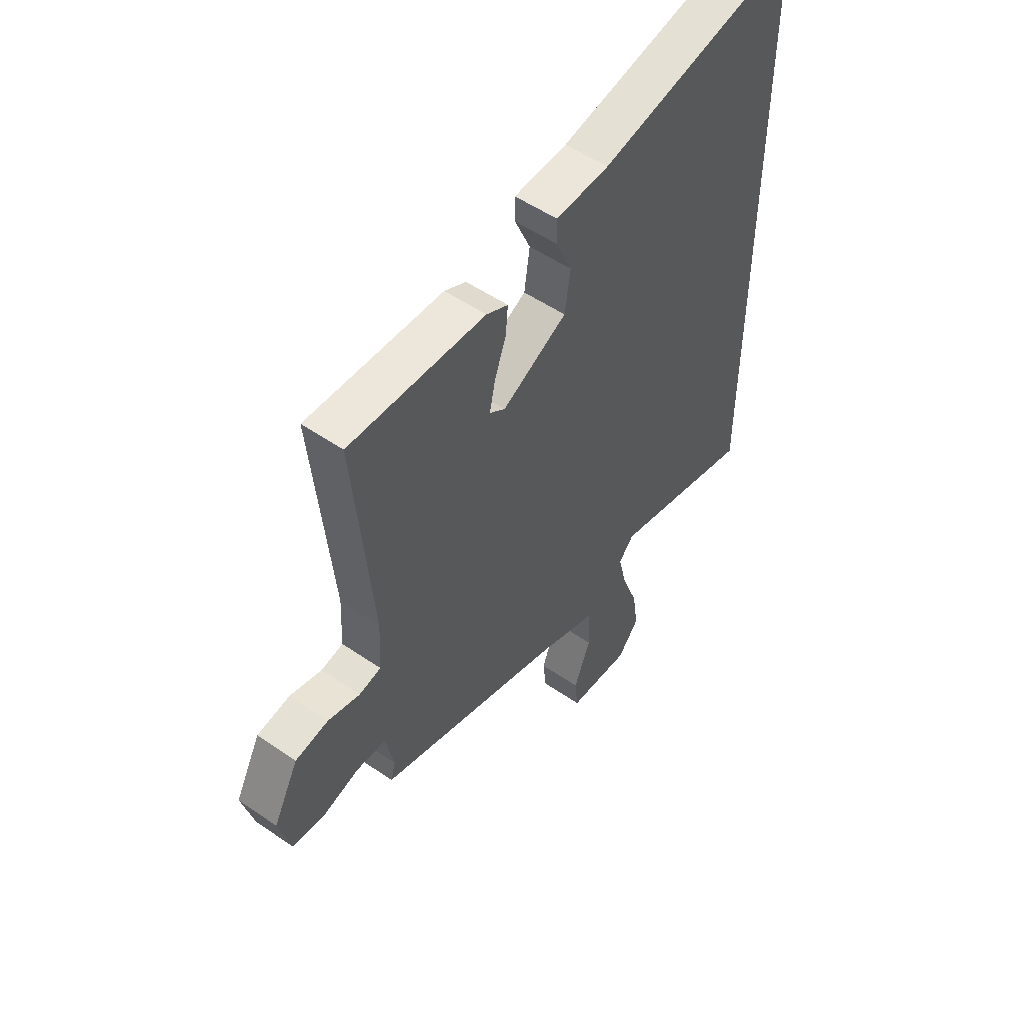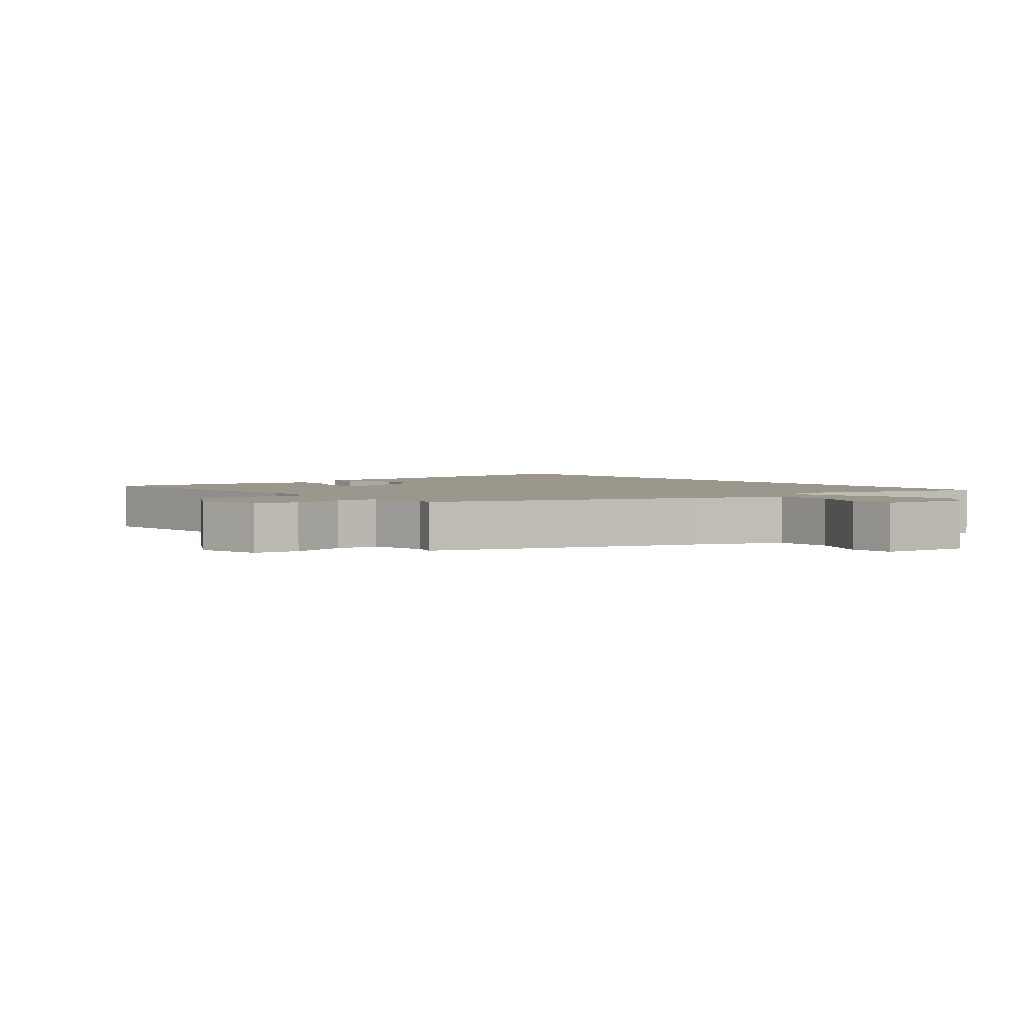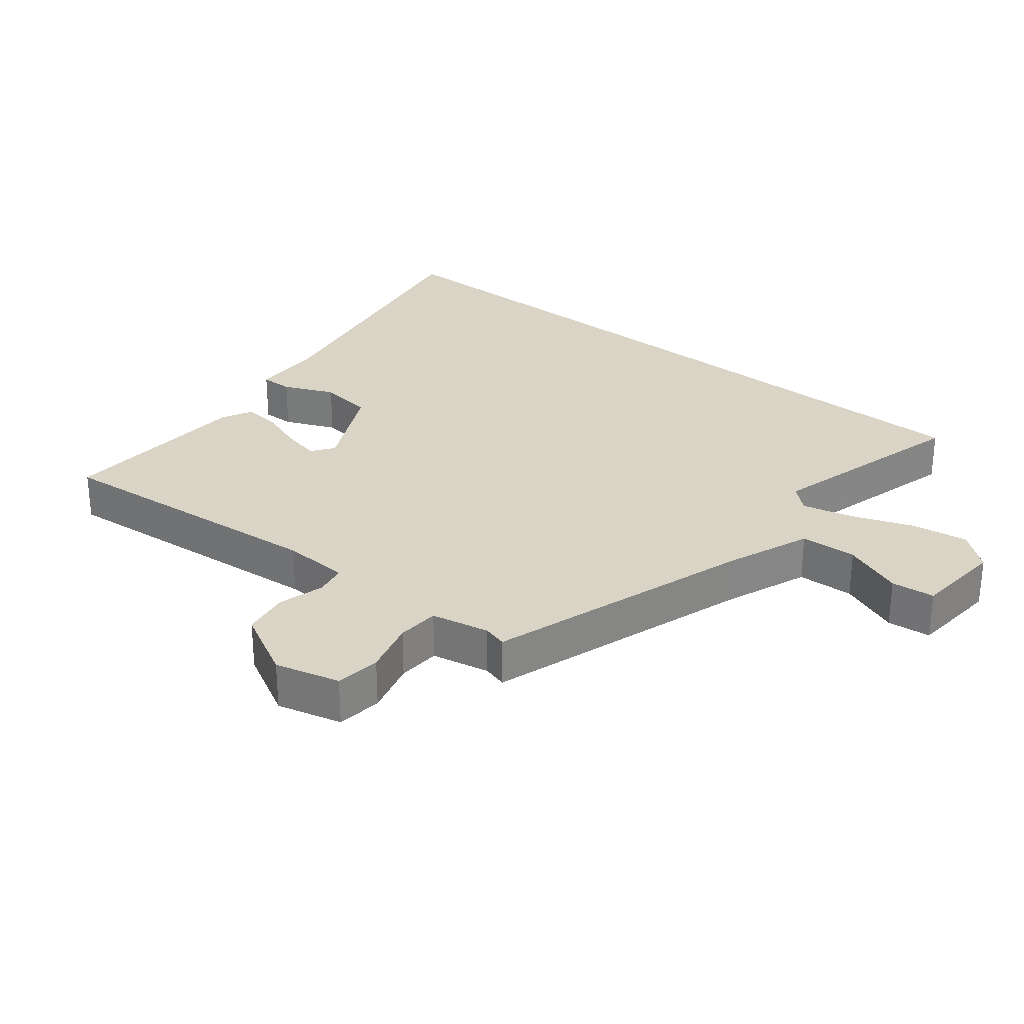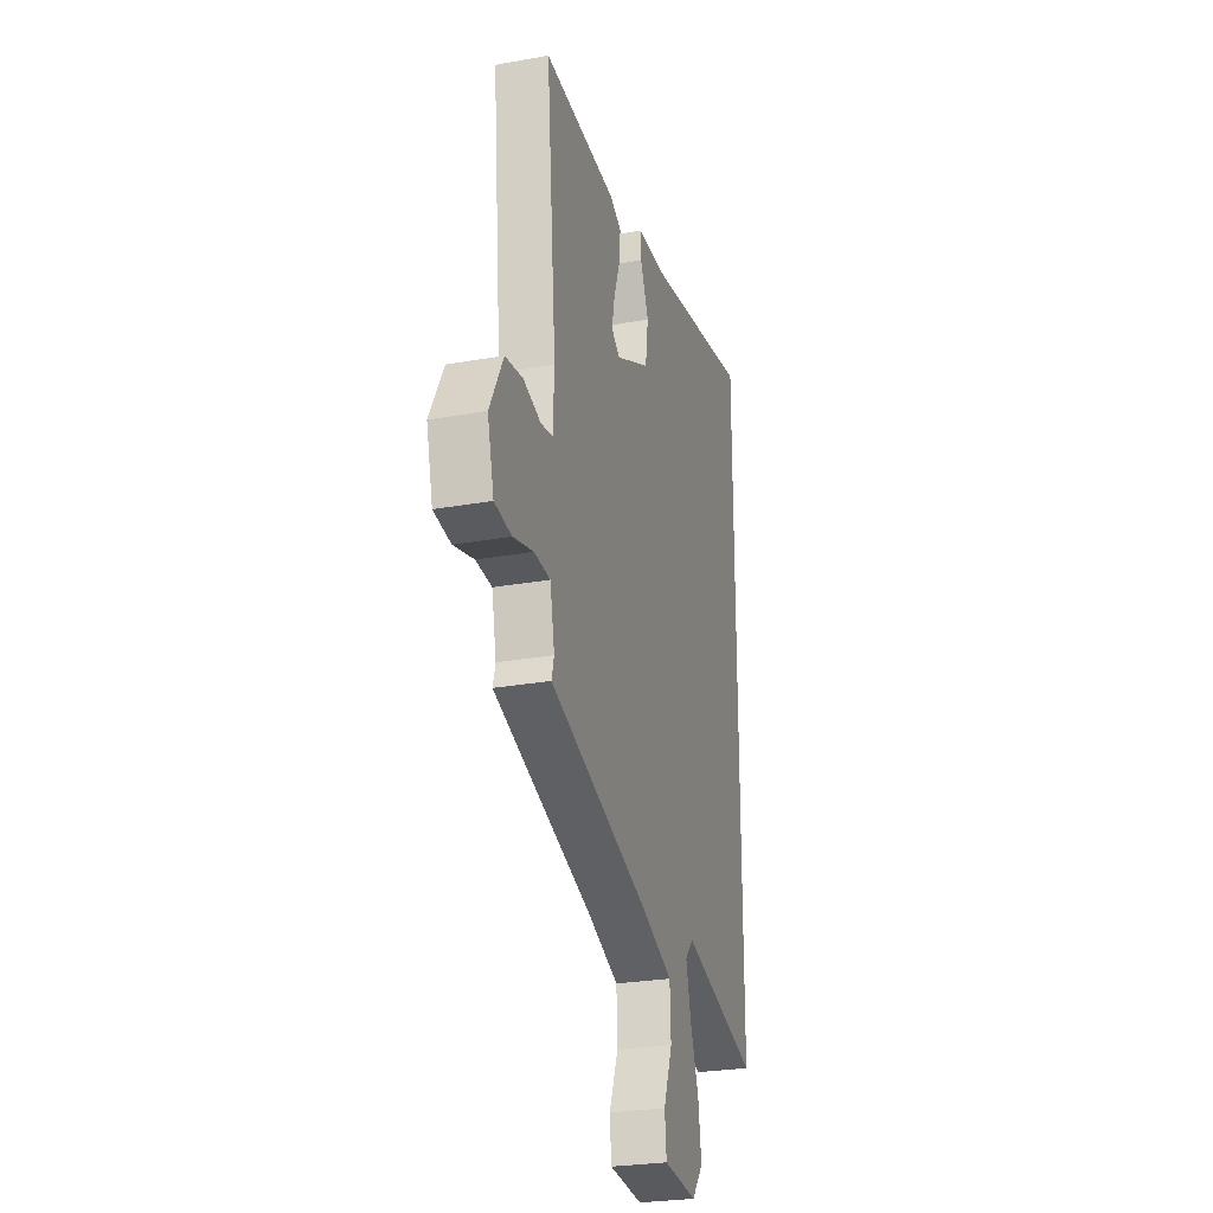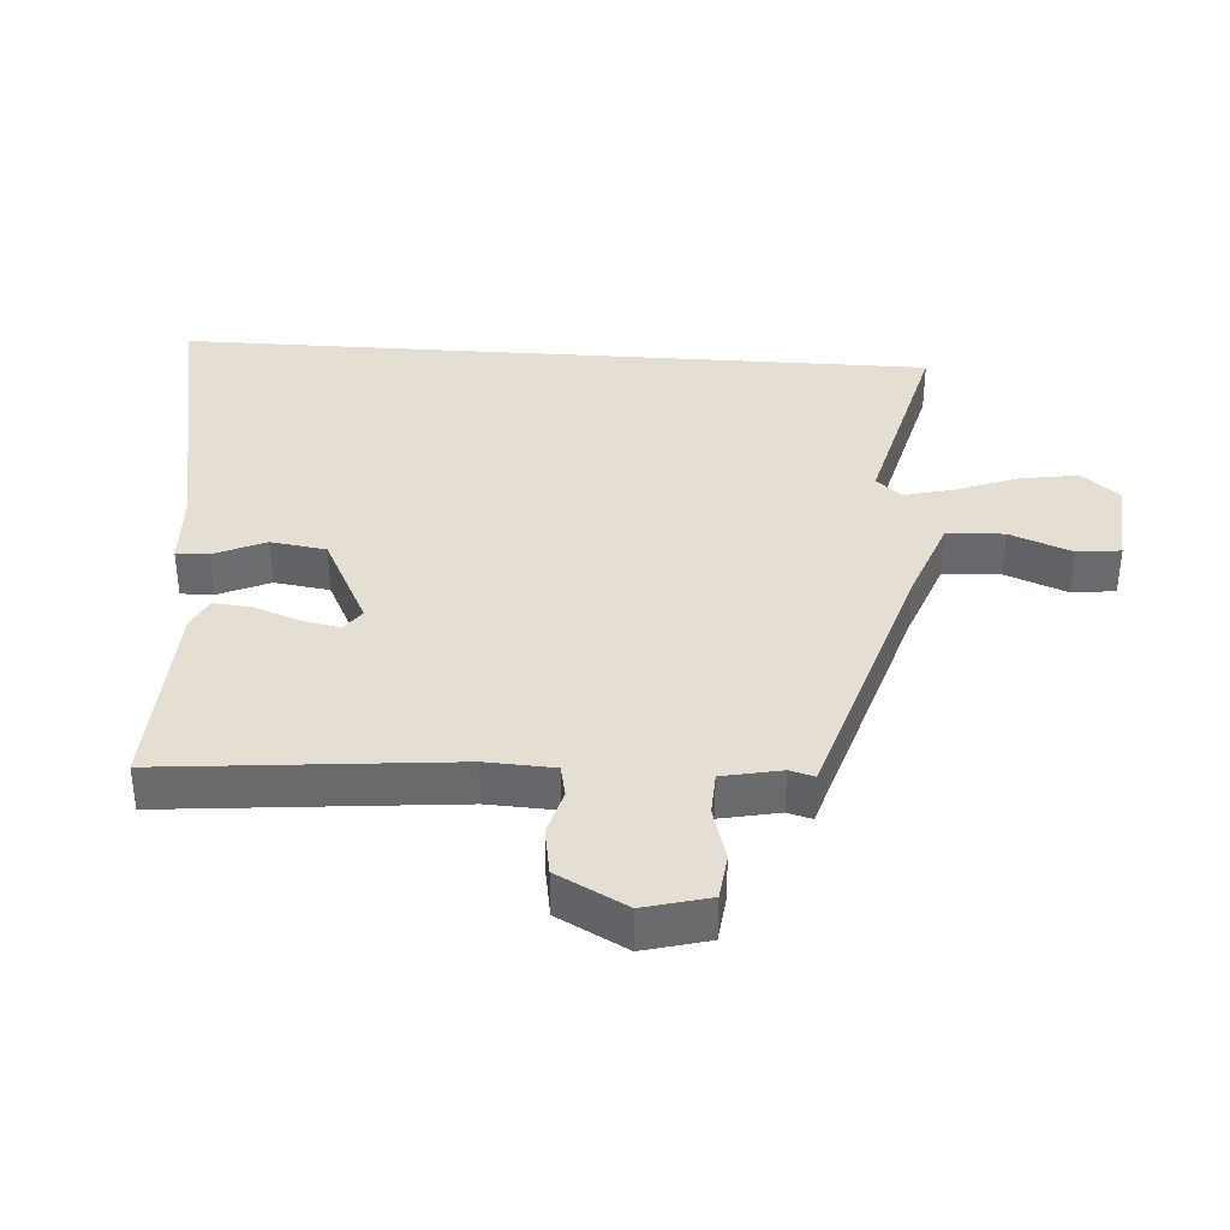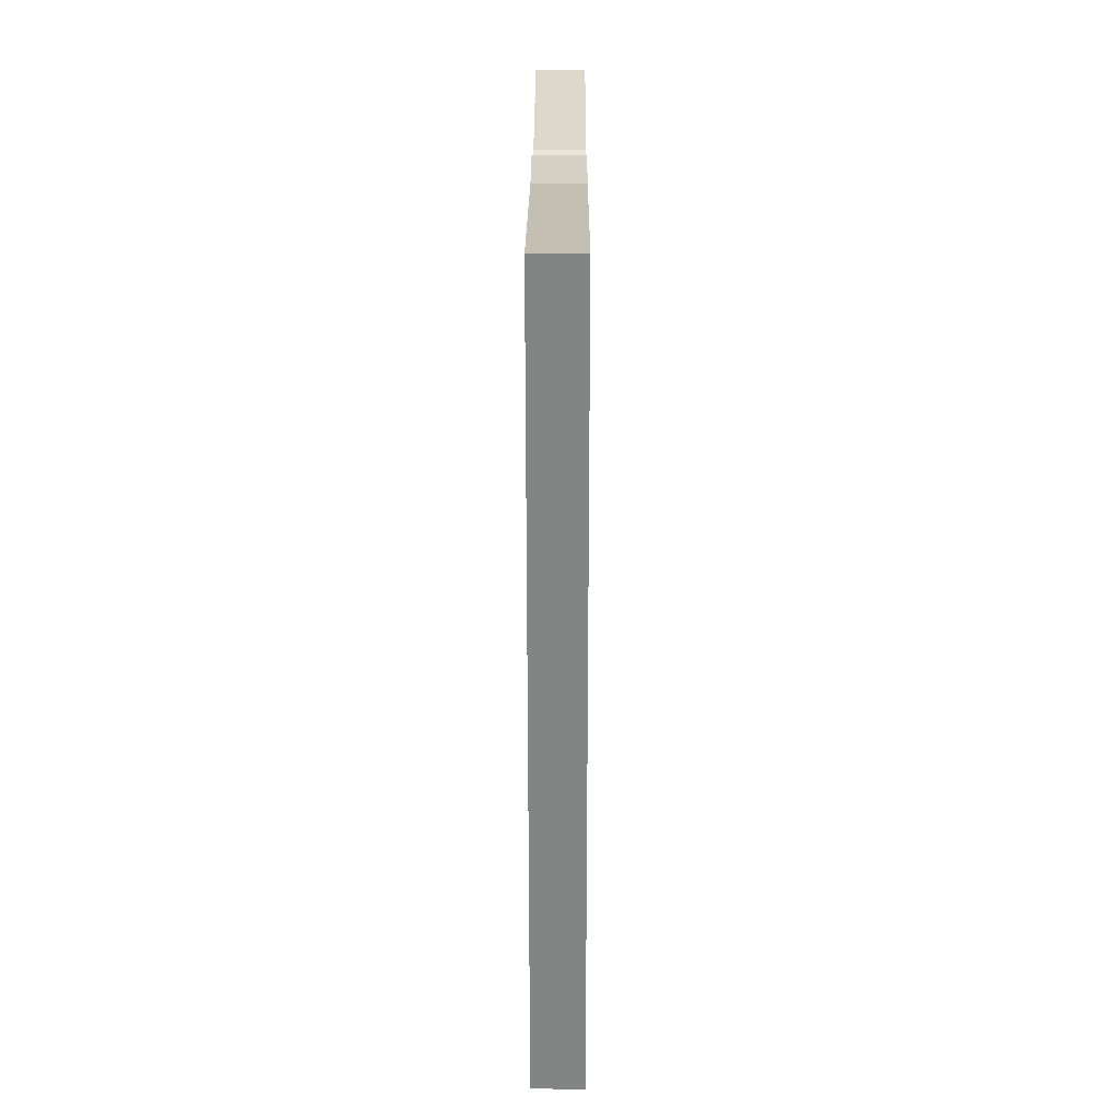
<metadata>
{"format":"obj","ext":"obj","renderer":"f3d","projection":"perspective","resolution":1024,"background":"white","views":[{"elev":52.7,"azim":126.5,"up":"+Z"},{"elev":2.7,"azim":142.6,"up":"+Y"},{"elev":28.9,"azim":129.2,"up":"+Y"},{"elev":-26.9,"azim":105.5,"up":"+Z"},{"elev":37.2,"azim":93.9,"up":"+Y"},{"elev":28.7,"azim":-89.8,"up":"+Z"}]}
</metadata>
<code>
v -0.5 0.07 -0.54
v -0.5 0.07 0.597
v -0.06 0.07 0.512
v 0.056 0.07 0.507
v 0.055 0.07 0.458
v 0.021 0.07 0.381
v 0.033 0.07 0.298
v 0.174 0.07 0.227
v 0.208 0.07 0.251
v 0.196 0.07 0.309
v 0.171 0.07 0.378
v 0.166 0.07 0.435
v 0.213 0.07 0.458
v 0.509 0.07 0.471
v 0.469 0.07 0.039
v 0.474 0.07 -0.063
v 0.522 0.07 -0.073
v 0.592 0.07 -0.054
v 0.664 0.07 -0.066
v 0.719 0.07 -0.17
v 0.693 0.07 -0.268
v 0.624 0.07 -0.276
v 0.542 0.07 -0.253
v 0.477 0.07 -0.256
v 0.459 0.07 -0.344
v 0.469 0.07 -0.381
v 0.064 0.07 -0.507
v -0.064 0.07 -0.555
v -0.068 0.07 -0.641
v -0.032 0.07 -0.733
v -0.039 0.07 -0.799
v -0.175 0.07 -0.809
v -0.221 0.07 -0.753
v -0.208 0.07 -0.667
v -0.173 0.07 -0.574
v -0.154 0.07 -0.497
v -0.187 0.07 -0.46
v -0.5 0 -0.54
v -0.5 0 0.597
v -0.06 0 0.512
v 0.056 0 0.507
v 0.055 0 0.458
v 0.021 0 0.381
v 0.033 0 0.298
v 0.174 0 0.227
v 0.208 0 0.251
v 0.196 0 0.309
v 0.171 0 0.378
v 0.166 0 0.435
v 0.213 0 0.458
v 0.509 0 0.471
v 0.469 0 0.039
v 0.474 0 -0.063
v 0.522 0 -0.073
v 0.592 0 -0.054
v 0.664 0 -0.066
v 0.719 0 -0.17
v 0.693 0 -0.268
v 0.624 0 -0.276
v 0.542 0 -0.253
v 0.477 0 -0.256
v 0.459 0 -0.344
v 0.469 0 -0.381
v 0.064 0 -0.507
v -0.064 0 -0.555
v -0.068 0 -0.641
v -0.032 0 -0.733
v -0.039 0 -0.799
v -0.175 0 -0.809
v -0.221 0 -0.753
v -0.208 0 -0.667
v -0.173 0 -0.574
v -0.154 0 -0.497
v -0.187 0 -0.46
f 33 34 35
f 32 33 35
f 31 32 35
f 30 31 35
f 29 30 35
f 28 29 35 36
f 27 28 36 37
f 25 26 27 37
f 21 22 23
f 20 21 23
f 19 20 23
f 18 19 23
f 17 18 23
f 16 17 23 24
f 24 25 37
f 16 24 37
f 15 16 37
f 13 14 15
f 12 13 15
f 11 12 15
f 10 11 15
f 3 4 5 6
f 3 6 7
f 2 3 7
f 1 2 7
f 37 1 7 8
f 9 10 15
f 8 9 15 37
f 72 71 70
f 72 70 69
f 72 69 68
f 72 68 67
f 72 67 66
f 73 72 66 65
f 74 73 65 64
f 74 64 63 62
f 60 59 58
f 60 58 57
f 60 57 56
f 60 56 55
f 60 55 54
f 61 60 54 53
f 74 62 61
f 74 61 53
f 74 53 52
f 52 51 50
f 52 50 49
f 52 49 48
f 52 48 47
f 43 42 41 40
f 44 43 40
f 44 40 39
f 44 39 38
f 45 44 38 74
f 52 47 46
f 74 52 46 45
f 1 38 39 2
f 2 39 40 3
f 3 40 41 4
f 4 41 42 5
f 5 42 43 6
f 6 43 44 7
f 7 44 45 8
f 8 45 46 9
f 9 46 47 10
f 10 47 48 11
f 11 48 49 12
f 12 49 50 13
f 13 50 51 14
f 14 51 52 15
f 15 52 53 16
f 16 53 54 17
f 17 54 55 18
f 18 55 56 19
f 19 56 57 20
f 20 57 58 21
f 21 58 59 22
f 22 59 60 23
f 23 60 61 24
f 24 61 62 25
f 25 62 63 26
f 26 63 64 27
f 27 64 65 28
f 28 65 66 29
f 29 66 67 30
f 30 67 68 31
f 31 68 69 32
f 32 69 70 33
f 33 70 71 34
f 34 71 72 35
f 35 72 73 36
f 36 73 74 37
f 37 74 38 1

</code>
